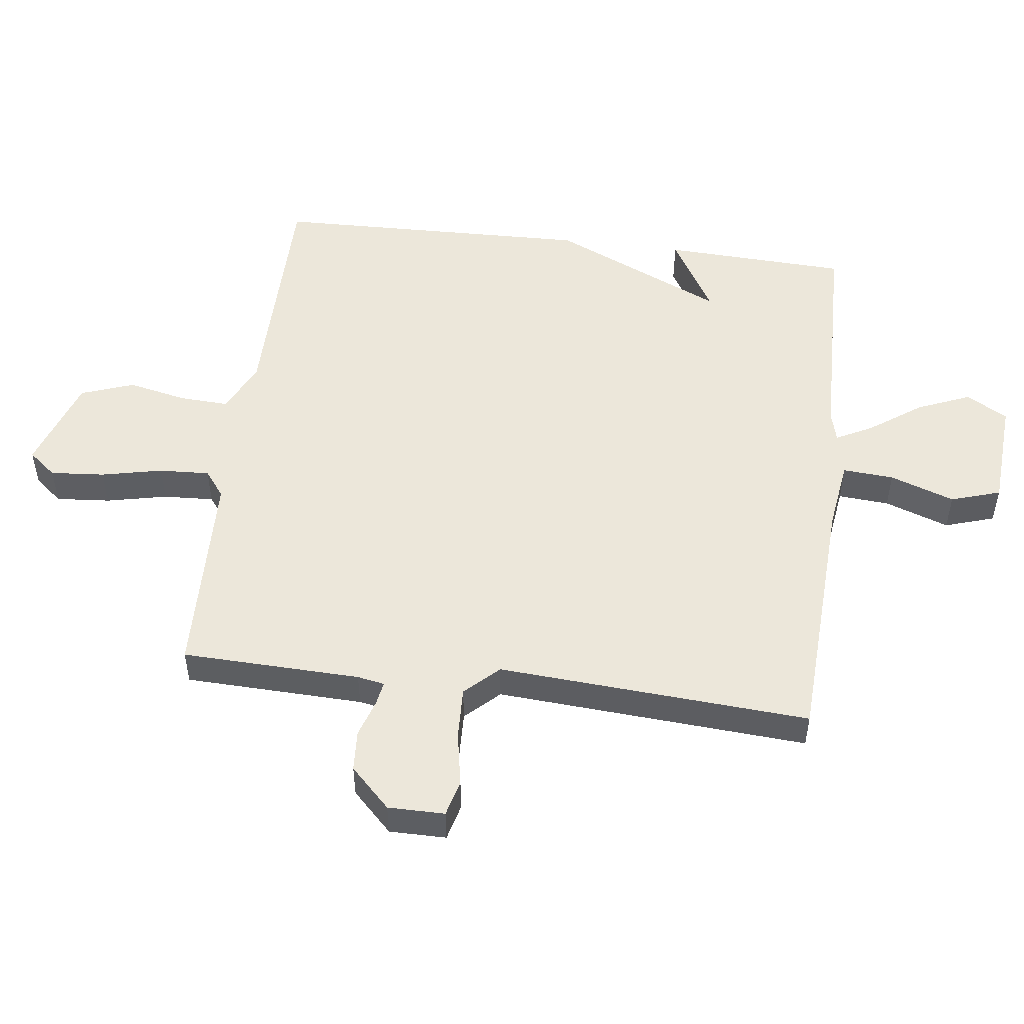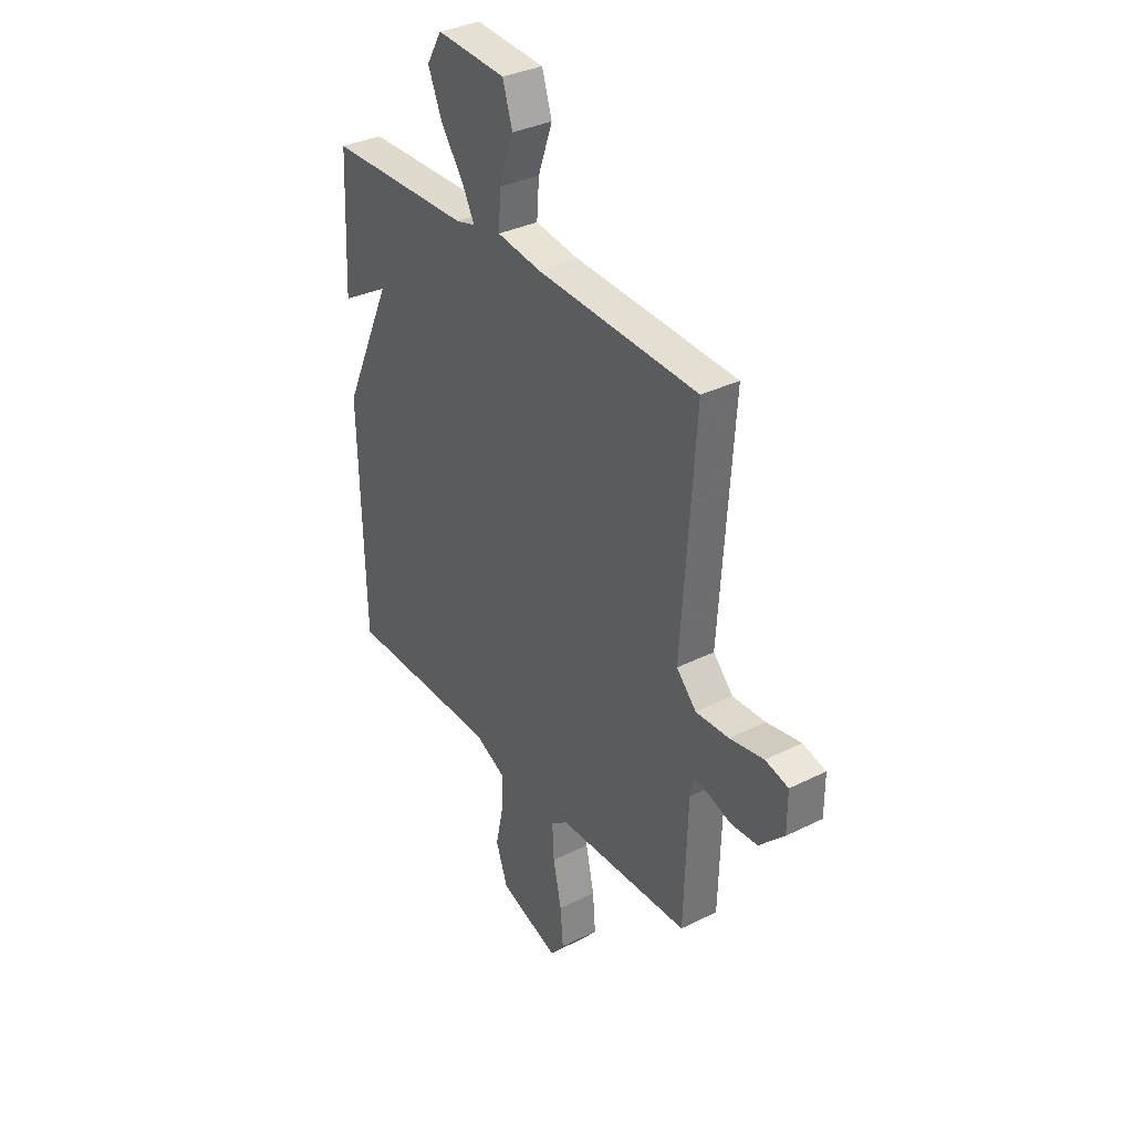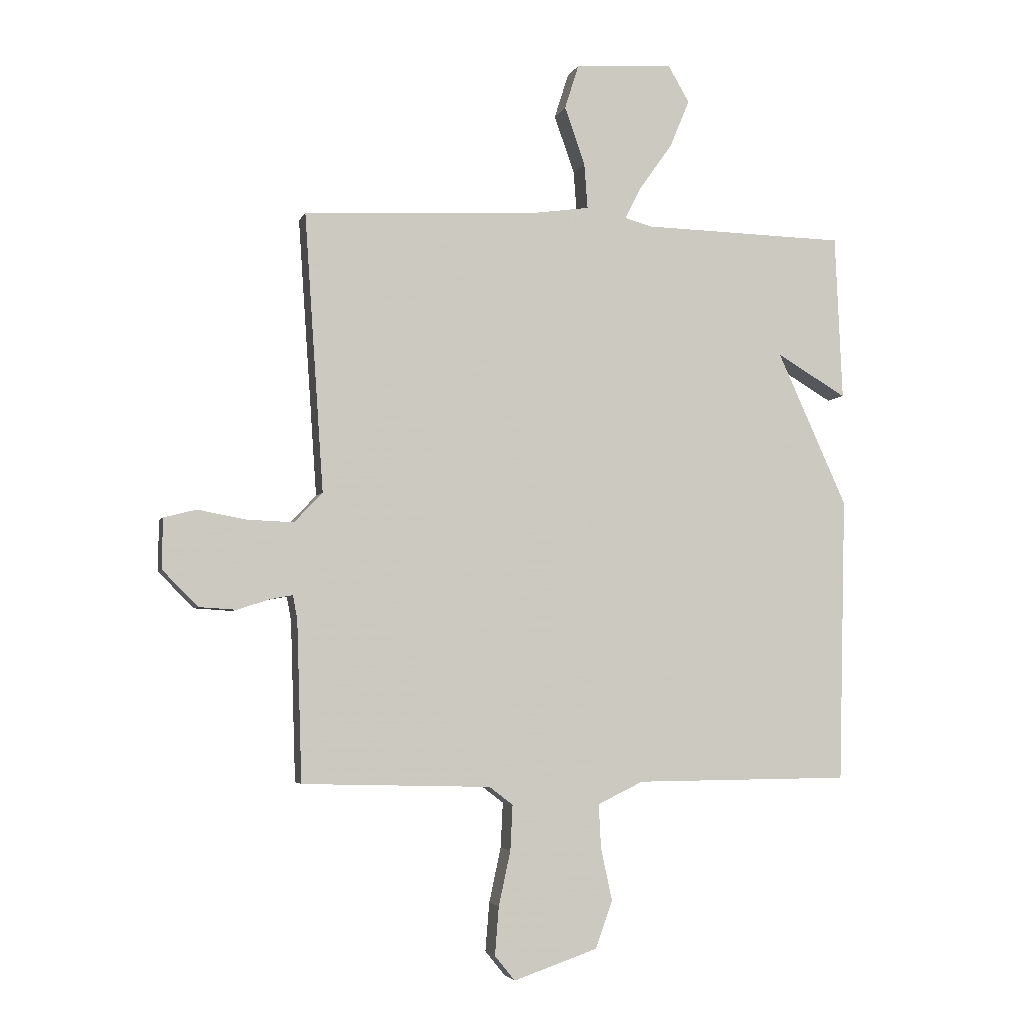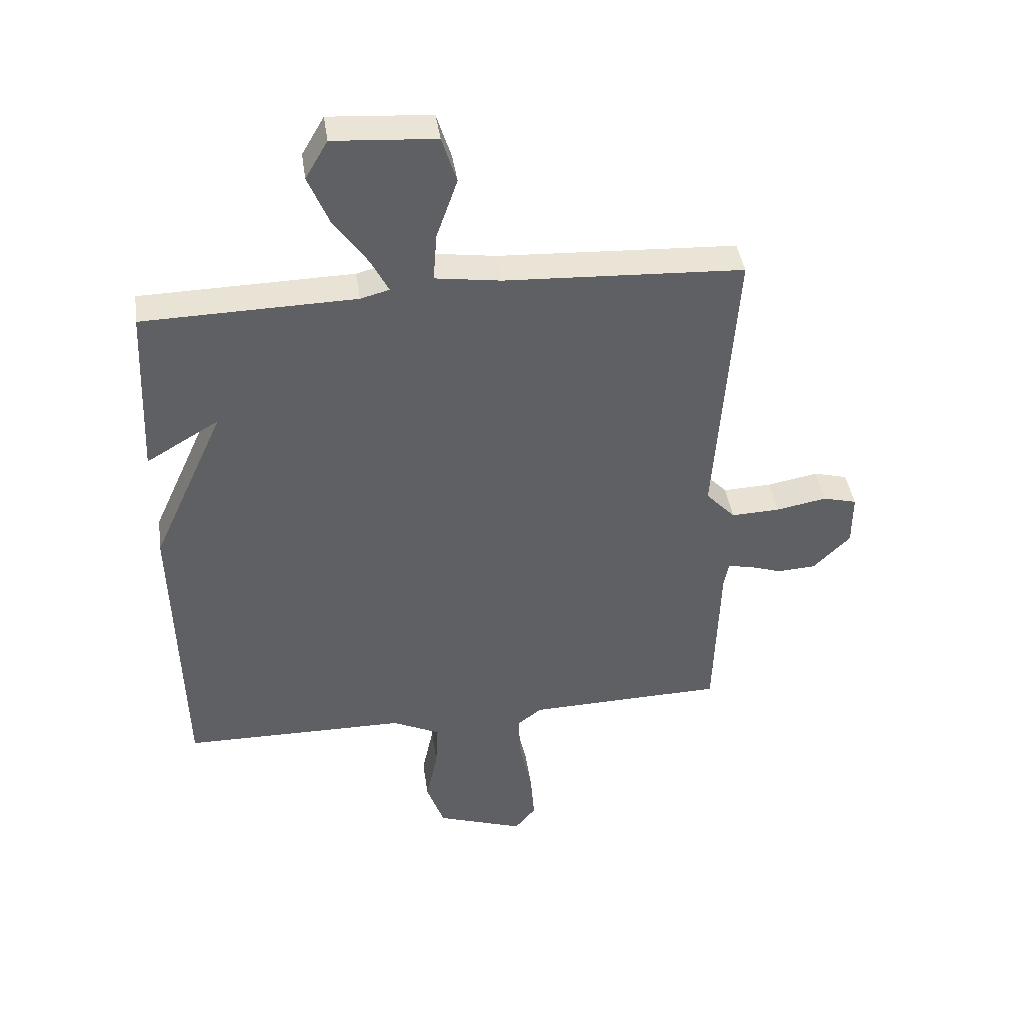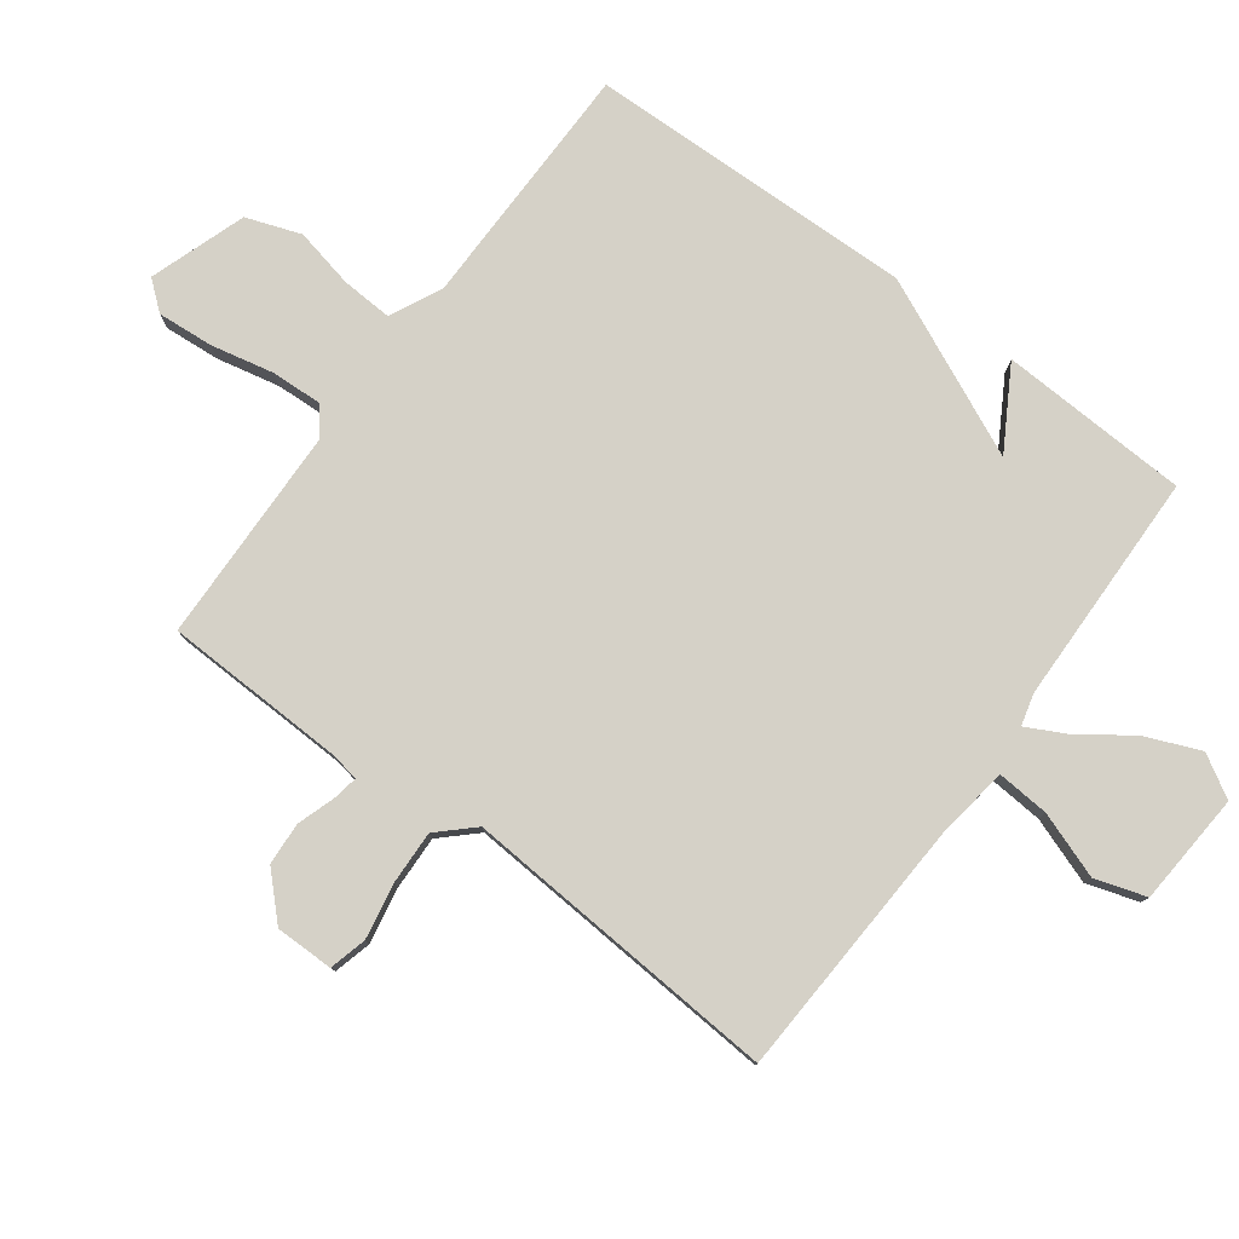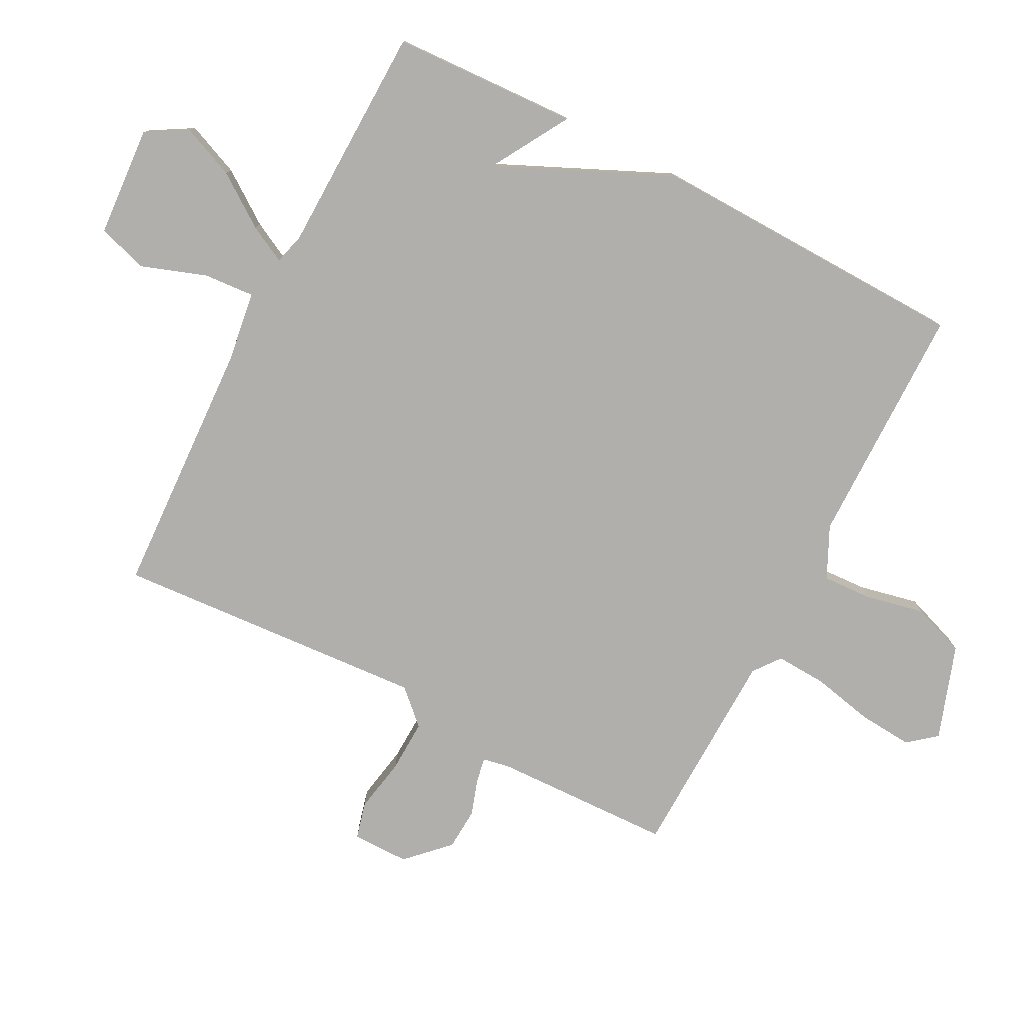
<metadata>
{"format":"obj","ext":"obj","renderer":"f3d","projection":"perspective","resolution":1024,"background":"white","views":[{"elev":51.0,"azim":-82.9,"up":"+Y"},{"elev":34.1,"azim":-124.1,"up":"+Z"},{"elev":-4.3,"azim":-14.5,"up":"+Z"},{"elev":41.8,"azim":171.8,"up":"+Z"},{"elev":79.1,"azim":-53.4,"up":"+Y"},{"elev":-78.3,"azim":62.5,"up":"+Y"}]}
</metadata>
<code>
v -0.5 0.07 0.5
v -0.094 0.07 0.52
v 0.018 0.07 0.536
v 0.012 0.07 0.617
v -0.024 0.07 0.719
v 0.001 0.07 0.798
v 0.175 0.07 0.81
v 0.213 0.07 0.745
v 0.178 0.07 0.661
v 0.12 0.07 0.579
v 0.09 0.07 0.521
v 0.139 0.07 0.508
v 0.5 0.07 0.5
v 0.513 0.07 0.207
v 0.389 0.07 0.28
v 0.513 0.07 0.007
v 0.5 0.07 -0.5
v 0.117 0.07 -0.503
v 0.036 0.07 -0.542
v 0.04 0.07 -0.62
v 0.06 0.07 -0.713
v 0.03 0.07 -0.797
v -0.119 0.07 -0.848
v -0.155 0.07 -0.804
v -0.148 0.07 -0.718
v -0.127 0.07 -0.621
v -0.123 0.07 -0.541
v -0.165 0.07 -0.509
v -0.5 0.07 -0.5
v -0.509 0.07 -0.217
v -0.517 0.07 -0.174
v -0.556 0.07 -0.181
v -0.614 0.07 -0.2
v -0.68 0.07 -0.196
v -0.743 0.07 -0.133
v -0.743 0.07 -0.043
v -0.685 0.07 -0.028
v -0.599 0.07 -0.044
v -0.516 0.07 -0.047
v -0.466 0.07 0.006
v -0.5 0 0.5
v -0.094 0 0.52
v 0.018 0 0.536
v 0.012 0 0.617
v -0.024 0 0.719
v 0.001 0 0.798
v 0.175 0 0.81
v 0.213 0 0.745
v 0.178 0 0.661
v 0.12 0 0.579
v 0.09 0 0.521
v 0.139 0 0.508
v 0.5 0 0.5
v 0.513 0 0.207
v 0.389 0 0.28
v 0.513 0 0.007
v 0.5 0 -0.5
v 0.117 0 -0.503
v 0.036 0 -0.542
v 0.04 0 -0.62
v 0.06 0 -0.713
v 0.03 0 -0.797
v -0.119 0 -0.848
v -0.155 0 -0.804
v -0.148 0 -0.718
v -0.127 0 -0.621
v -0.123 0 -0.541
v -0.165 0 -0.509
v -0.5 0 -0.5
v -0.509 0 -0.217
v -0.517 0 -0.174
v -0.556 0 -0.181
v -0.614 0 -0.2
v -0.68 0 -0.196
v -0.743 0 -0.133
v -0.743 0 -0.043
v -0.685 0 -0.028
v -0.599 0 -0.044
v -0.516 0 -0.047
v -0.466 0 0.006
f 36 37 38
f 35 36 38
f 34 35 38
f 33 34 38
f 32 33 38
f 31 32 38 39
f 30 31 39 40
f 28 29 30 40
f 24 25 26
f 23 24 26
f 22 23 26
f 21 22 26
f 20 21 26
f 19 20 26 27
f 40 1 2
f 28 40 2
f 27 28 2
f 19 27 2
f 18 19 2
f 12 13 14 15
f 18 2 3
f 17 18 3
f 16 17 3
f 15 16 3
f 12 15 3
f 11 12 3
f 8 9 10
f 7 8 10
f 6 7 10
f 5 6 10
f 4 5 10
f 3 4 10 11
f 78 77 76
f 78 76 75
f 78 75 74
f 78 74 73
f 78 73 72
f 79 78 72 71
f 80 79 71 70
f 80 70 69 68
f 66 65 64
f 66 64 63
f 66 63 62
f 66 62 61
f 66 61 60
f 67 66 60 59
f 42 41 80
f 42 80 68
f 42 68 67
f 42 67 59
f 42 59 58
f 55 54 53 52
f 43 42 58
f 43 58 57
f 43 57 56
f 43 56 55
f 43 55 52
f 43 52 51
f 50 49 48
f 50 48 47
f 50 47 46
f 50 46 45
f 50 45 44
f 51 50 44 43
f 1 41 42 2
f 2 42 43 3
f 3 43 44 4
f 4 44 45 5
f 5 45 46 6
f 6 46 47 7
f 7 47 48 8
f 8 48 49 9
f 9 49 50 10
f 10 50 51 11
f 11 51 52 12
f 12 52 53 13
f 13 53 54 14
f 14 54 55 15
f 15 55 56 16
f 16 56 57 17
f 17 57 58 18
f 18 58 59 19
f 19 59 60 20
f 20 60 61 21
f 21 61 62 22
f 22 62 63 23
f 23 63 64 24
f 24 64 65 25
f 25 65 66 26
f 26 66 67 27
f 27 67 68 28
f 28 68 69 29
f 29 69 70 30
f 30 70 71 31
f 31 71 72 32
f 32 72 73 33
f 33 73 74 34
f 34 74 75 35
f 35 75 76 36
f 36 76 77 37
f 37 77 78 38
f 38 78 79 39
f 39 79 80 40
f 40 80 41 1

</code>
